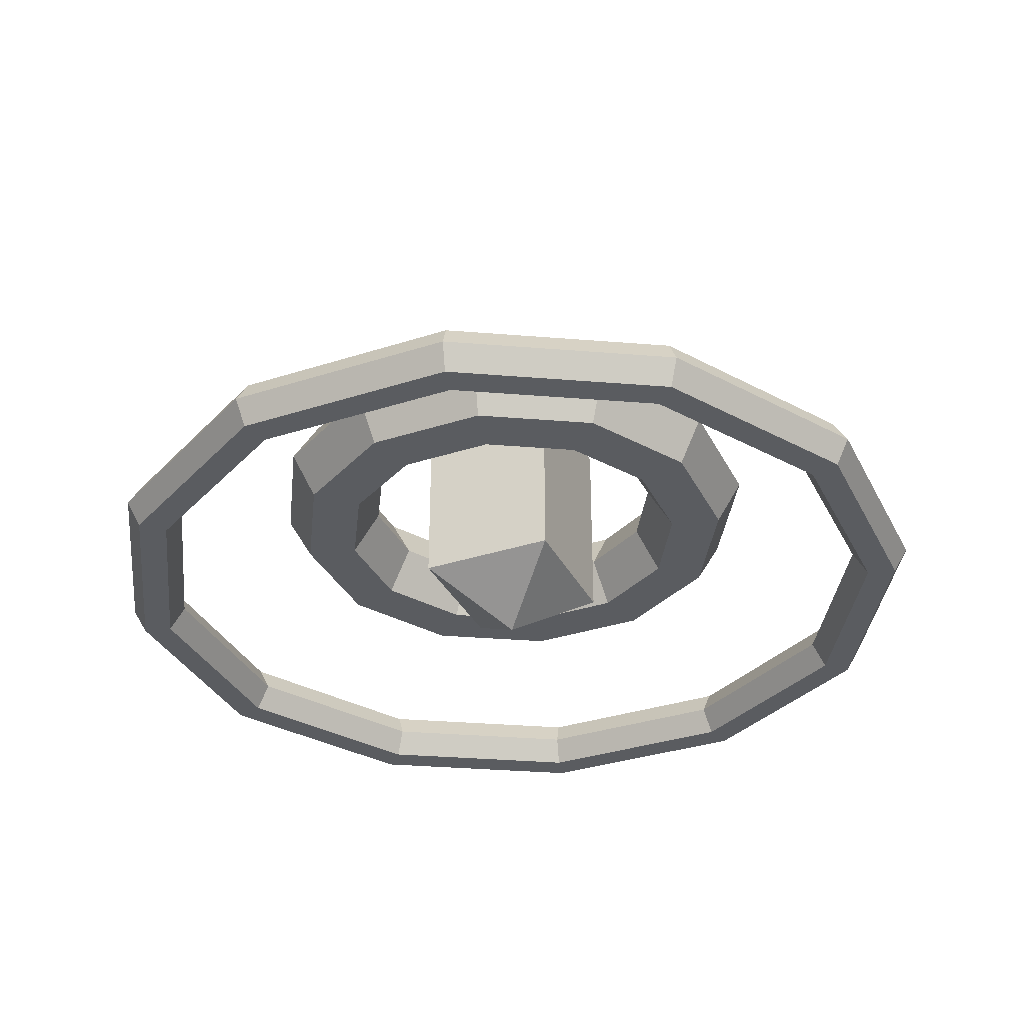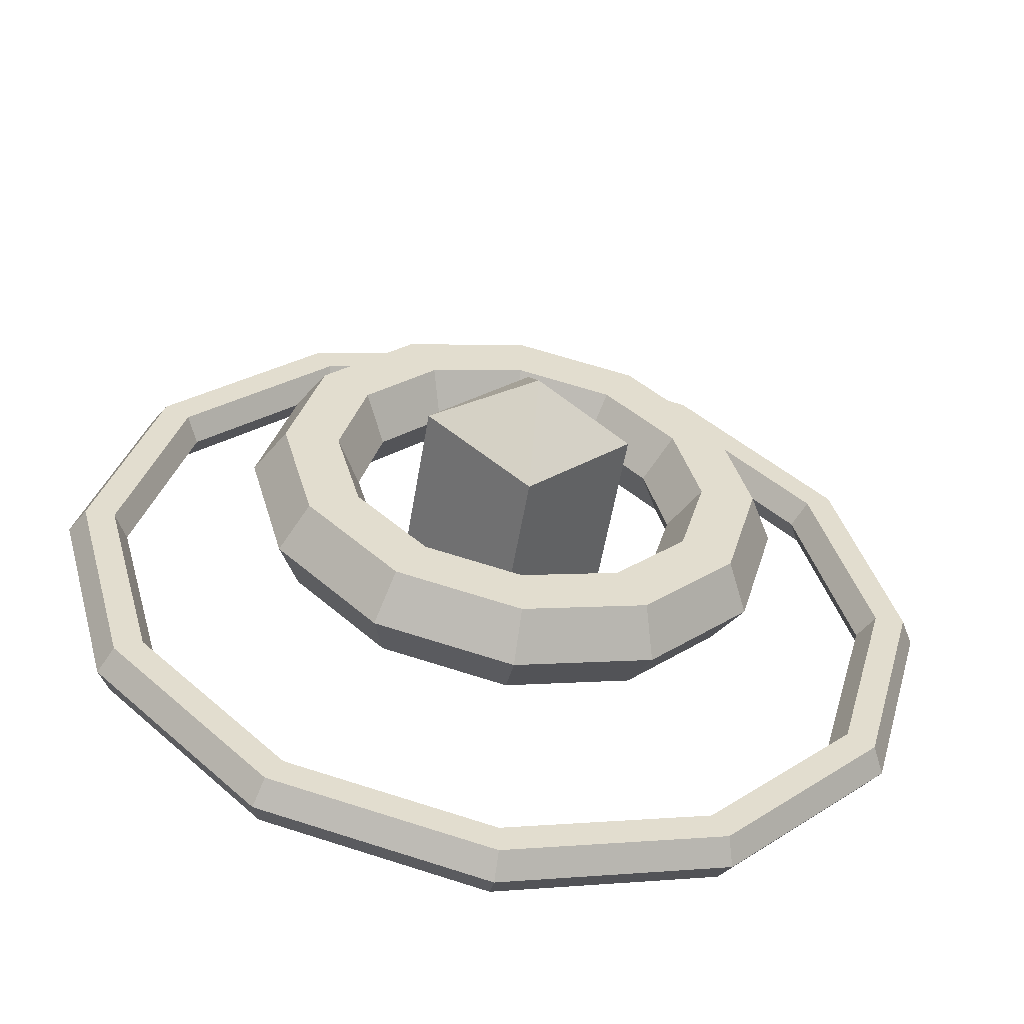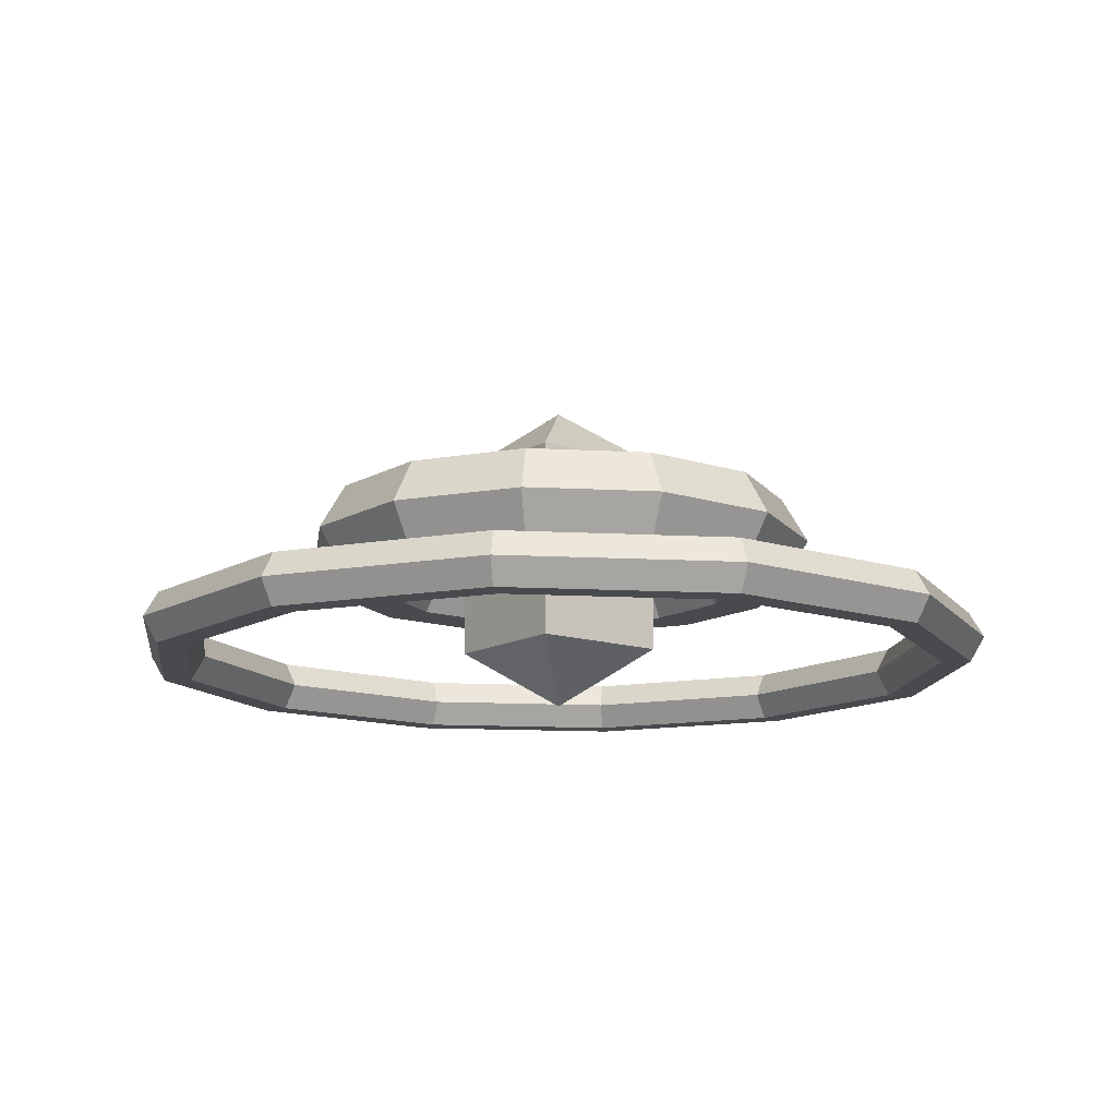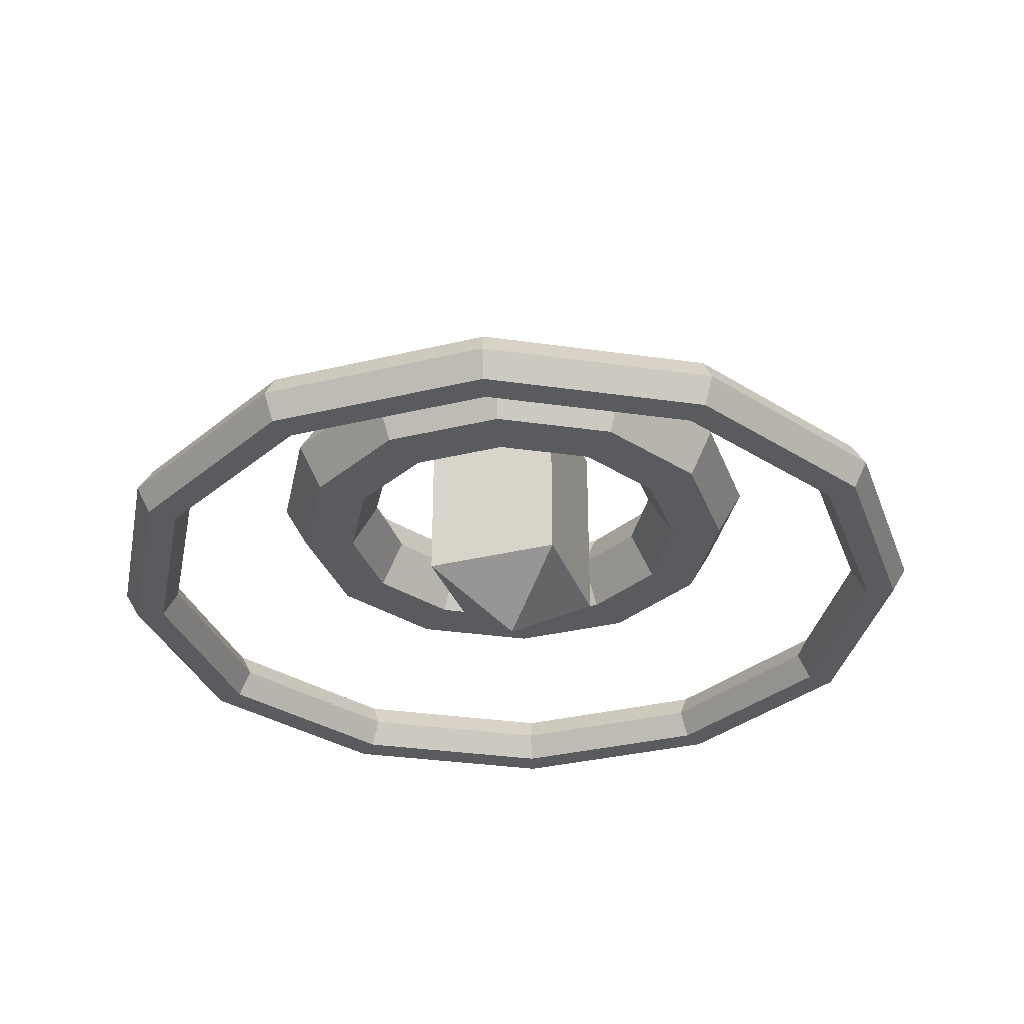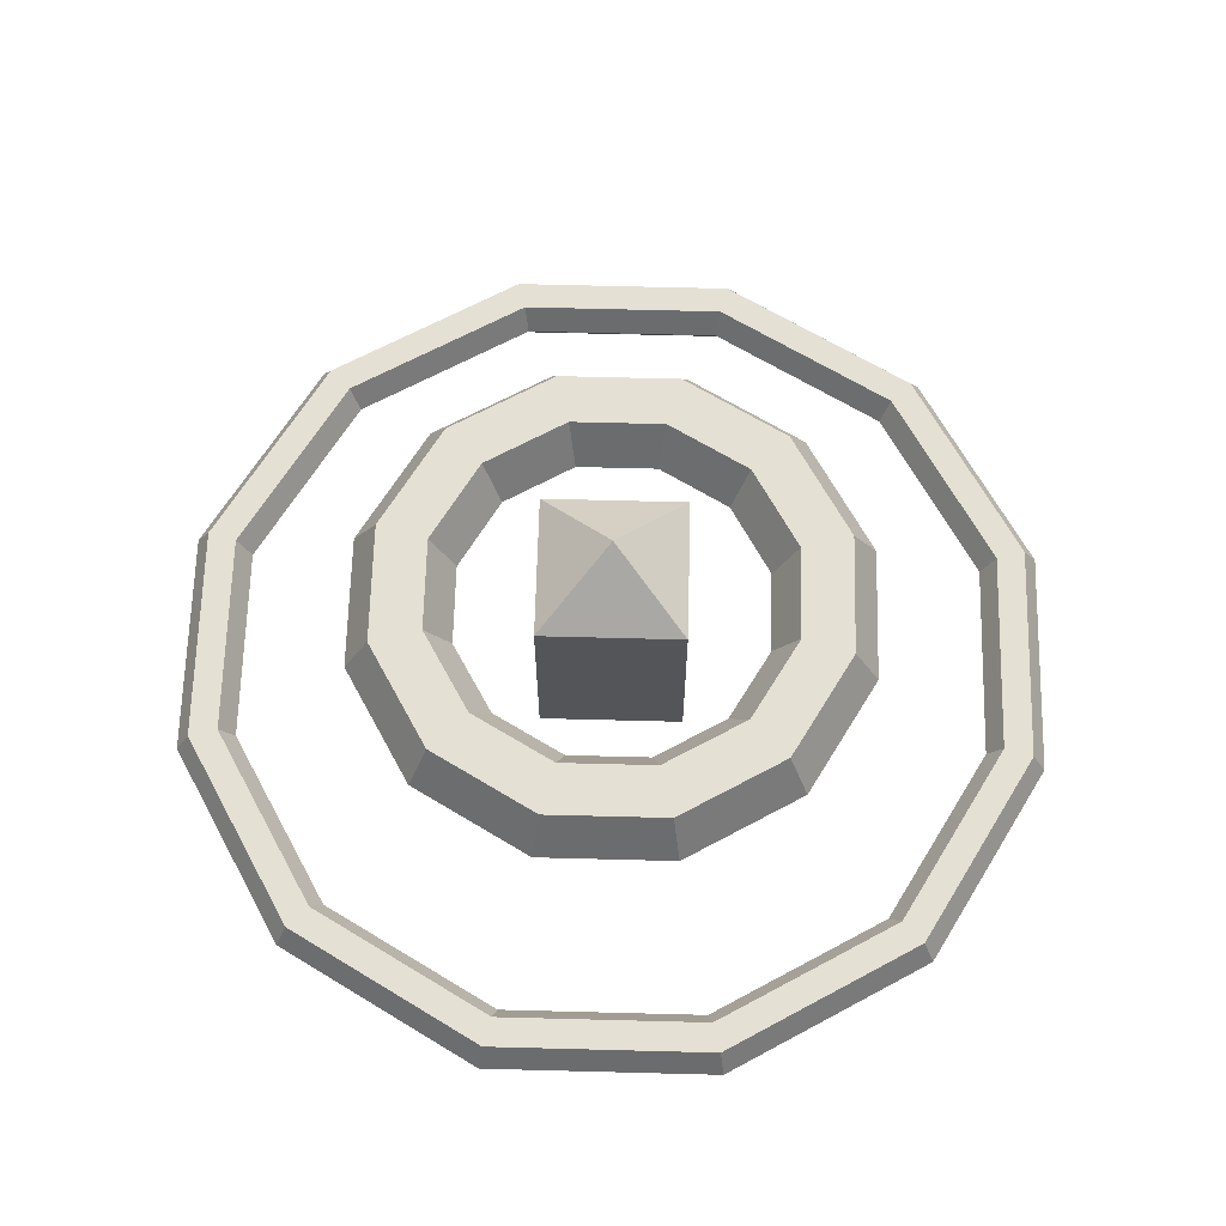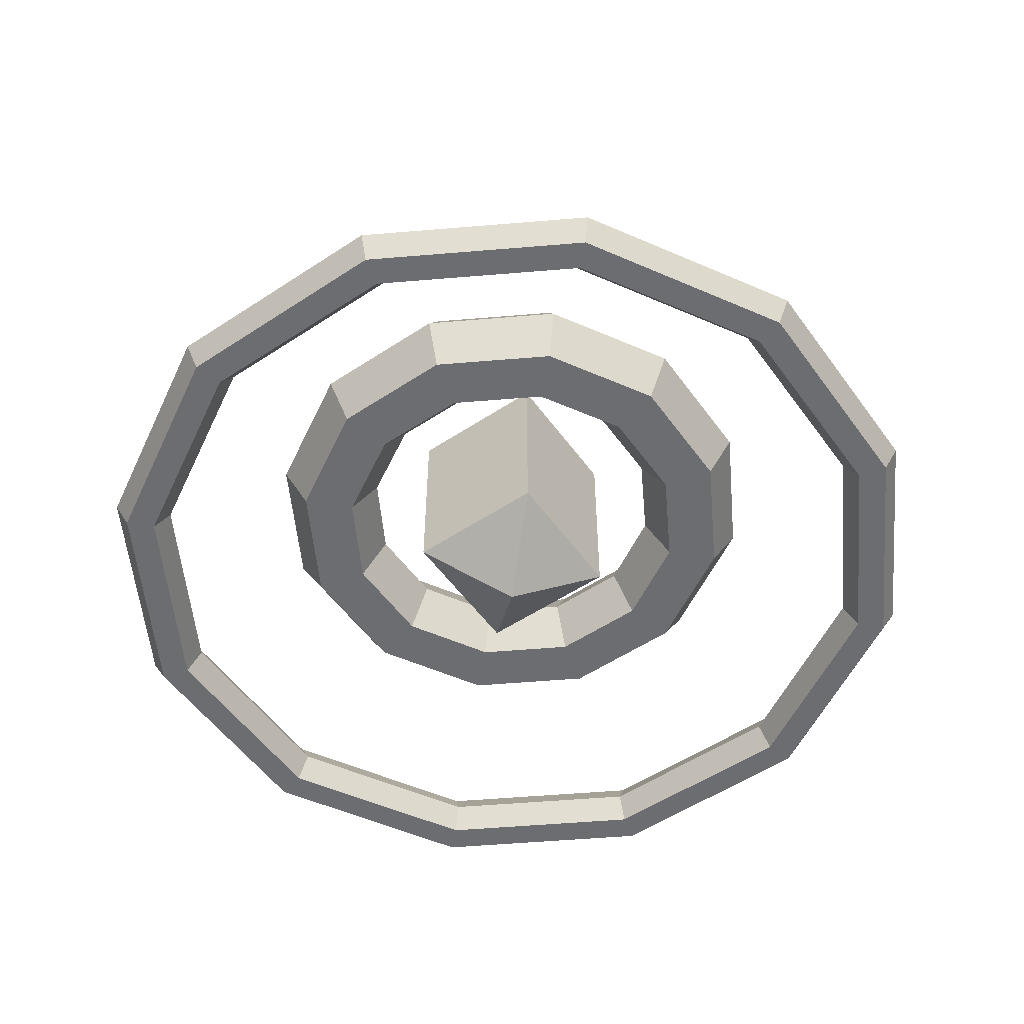
<metadata>
{"format":"obj","ext":"obj","renderer":"f3d","projection":"perspective","resolution":1024,"background":"white","views":[{"elev":-34.0,"azim":-21.3,"up":"+Z"},{"elev":-55.3,"azim":-9.5,"up":"+Y"},{"elev":-12.8,"azim":-172.3,"up":"+Z"},{"elev":-32.7,"azim":-116.3,"up":"+Z"},{"elev":65.5,"azim":136.5,"up":"+Z"},{"elev":-54.0,"azim":170.1,"up":"+Z"}]}
</metadata>
<code>
o Cube
v 0 1.5 0.5068
v 0 1.45 0.5934
v 0 1.35 0.5934
v -0 1.3 0.5068
v 0 1.35 0.4202
v 0 1.45 0.4202
v -0.75 1.299 0.5068
v -0.725 1.256 0.5934
v -0.675 1.169 0.5934
v -0.65 1.126 0.5068
v -0.675 1.169 0.4202
v -0.725 1.256 0.4202
v -1.299 0.75 0.5068
v -1.256 0.725 0.5934
v -1.169 0.675 0.5934
v -1.126 0.65 0.5068
v -1.169 0.675 0.4202
v -1.256 0.725 0.4202
v -1.5 0 0.5068
v -1.45 0 0.5934
v -1.35 0 0.5934
v -1.3 0 0.5068
v -1.35 0 0.4202
v -1.45 0 0.4202
v -1.299 -0.75 0.5068
v -1.256 -0.725 0.5934
v -1.169 -0.675 0.5934
v -1.126 -0.65 0.5068
v -1.169 -0.675 0.4202
v -1.256 -0.725 0.4202
v -0.75 -1.299 0.5068
v -0.725 -1.256 0.5934
v -0.675 -1.169 0.5934
v -0.65 -1.126 0.5068
v -0.675 -1.169 0.4202
v -0.725 -1.256 0.4202
v -0 -1.5 0.5068
v -0 -1.45 0.5934
v -0 -1.35 0.5934
v -0 -1.3 0.5068
v -0 -1.35 0.4202
v -0 -1.45 0.4202
v 0.75 -1.299 0.5068
v 0.725 -1.256 0.5934
v 0.675 -1.169 0.5934
v 0.65 -1.126 0.5068
v 0.675 -1.169 0.4202
v 0.725 -1.256 0.4202
v 1.299 -0.75 0.5068
v 1.256 -0.725 0.5934
v 1.169 -0.675 0.5934
v 1.126 -0.65 0.5068
v 1.169 -0.675 0.4202
v 1.256 -0.725 0.4202
v 1.5 0 0.5068
v 1.45 0 0.5934
v 1.35 0 0.5934
v 1.3 0 0.5068
v 1.35 0 0.4202
v 1.45 0 0.4202
v 1.299 0.75 0.5068
v 1.256 0.725 0.5934
v 1.169 0.675 0.5934
v 1.126 0.65 0.5068
v 1.169 0.675 0.4202
v 1.256 0.725 0.4202
v 0.75 1.299 0.5068
v 0.725 1.256 0.5934
v 0.675 1.169 0.5934
v 0.65 1.126 0.5068
v 0.675 1.169 0.4202
v 0.725 1.256 0.4202
v 0 0.8953 0.869
v 0 0.8057 1.024
v 0 0.6267 1.024
v 0 0.5372 0.869
v -0 0.6267 0.7139
v 0 0.8057 0.7139
v -0.4476 0.7753 0.869
v -0.4029 0.6978 1.024
v -0.3133 0.5427 1.024
v -0.2686 0.4652 0.869
v -0.3133 0.5427 0.7139
v -0.4029 0.6978 0.7139
v -0.7753 0.4476 0.869
v -0.6978 0.4029 1.024
v -0.5427 0.3133 1.024
v -0.4652 0.2686 0.869
v -0.5427 0.3133 0.7139
v -0.6978 0.4029 0.7139
v -0.8953 0 0.869
v -0.8057 0 1.024
v -0.6267 0 1.024
v -0.5372 0 0.869
v -0.6267 0 0.7139
v -0.8057 0 0.7139
v -0.7753 -0.4476 0.869
v -0.6978 -0.4029 1.024
v -0.5427 -0.3133 1.024
v -0.4652 -0.2686 0.869
v -0.5427 -0.3133 0.7139
v -0.6978 -0.4029 0.7139
v -0.4476 -0.7753 0.869
v -0.4029 -0.6978 1.024
v -0.3133 -0.5427 1.024
v -0.2686 -0.4652 0.869
v -0.3133 -0.5427 0.7139
v -0.4029 -0.6978 0.7139
v -0 -0.8953 0.869
v -0 -0.8057 1.024
v -0 -0.6267 1.024
v -0 -0.5372 0.869
v -0 -0.6267 0.7139
v -0 -0.8057 0.7139
v 0.4476 -0.7753 0.869
v 0.4029 -0.6978 1.024
v 0.3133 -0.5427 1.024
v 0.2686 -0.4652 0.869
v 0.3133 -0.5427 0.7139
v 0.4029 -0.6978 0.7139
v 0.7753 -0.4476 0.869
v 0.6978 -0.4029 1.024
v 0.5427 -0.3133 1.024
v 0.4652 -0.2686 0.869
v 0.5427 -0.3133 0.7139
v 0.6978 -0.4029 0.7139
v 0.8953 0 0.869
v 0.8057 0 1.024
v 0.6267 0 1.024
v 0.5372 0 0.869
v 0.6267 0 0.7139
v 0.8057 0 0.7139
v 0.7753 0.4476 0.869
v 0.6978 0.4029 1.024
v 0.5427 0.3133 1.024
v 0.4652 0.2686 0.869
v 0.5427 0.3133 0.7139
v 0.6978 0.4029 0.7139
v 0.4476 0.7753 0.869
v 0.4029 0.6978 1.024
v 0.3133 0.5427 1.024
v 0.2686 0.4652 0.869
v 0.3133 0.5427 0.7139
v 0.4029 0.6978 0.7139
v 0 -0 0.2934
v -0.3407 -0 0.492
v -0.3407 -0 1.173
v 0 0.3407 0.492
v 0 0.3407 1.173
v 0.3407 -0 0.492
v 0.3407 -0 1.173
v -0 -0.3407 0.492
v 0 -0.3407 1.173
v 0 -0 1.372
f 7 8 2
f 2 8 9
f 9 10 4
f 4 10 11
f 11 12 6
f 6 12 7
f 13 14 8
f 14 15 9
f 15 16 10
f 16 17 11
f 11 17 18
f 18 13 7
f 19 20 14
f 14 20 21
f 21 22 16
f 22 23 17
f 23 24 18
f 18 24 19
f 25 26 20
f 20 26 27
f 27 28 22
f 22 28 29
f 29 30 24
f 30 25 19
f 31 32 26
f 26 32 33
f 33 34 28
f 28 34 35
f 35 36 30
f 36 31 25
f 31 37 38
f 32 38 39
f 39 40 34
f 40 41 35
f 35 41 42
f 42 37 31
f 43 44 38
f 38 44 45
f 45 46 40
f 46 47 41
f 41 47 48
f 48 43 37
f 49 50 44
f 50 51 45
f 51 52 46
f 52 53 47
f 53 54 48
f 48 54 49
f 55 56 50
f 56 57 51
f 51 57 58
f 58 59 53
f 59 60 54
f 60 55 49
f 61 62 56
f 62 63 57
f 63 64 58
f 64 65 59
f 65 66 60
f 60 66 61
f 67 68 62
f 68 69 63
f 69 70 64
f 64 70 71
f 71 72 66
f 72 67 61
f 1 2 68
f 2 3 69
f 3 4 70
f 70 4 5
f 71 5 6
f 6 1 67
f 79 80 74
f 80 81 75
f 75 81 82
f 82 83 77
f 83 84 78
f 78 84 79
f 85 86 80
f 86 87 81
f 87 88 82
f 88 89 83
f 89 90 84
f 84 90 85
f 85 91 92
f 86 92 93
f 87 93 94
f 88 94 95
f 95 96 90
f 96 91 85
f 91 97 98
f 92 98 99
f 99 100 94
f 100 101 95
f 101 102 96
f 96 102 97
f 103 104 98
f 98 104 105
f 105 106 100
f 106 107 101
f 107 108 102
f 108 103 97
f 109 110 104
f 110 111 105
f 105 111 112
f 112 113 107
f 107 113 114
f 114 109 103
f 115 116 110
f 116 117 111
f 117 118 112
f 118 119 113
f 119 120 114
f 114 120 115
f 121 122 116
f 122 123 117
f 123 124 118
f 118 124 125
f 119 125 126
f 120 126 121
f 127 128 122
f 122 128 129
f 123 129 130
f 124 130 131
f 131 132 126
f 132 127 121
f 133 134 128
f 134 135 129
f 135 136 130
f 130 136 137
f 137 138 132
f 138 133 127
f 139 140 134
f 134 140 141
f 135 141 142
f 142 143 137
f 143 144 138
f 144 139 133
f 73 74 140
f 74 75 141
f 75 76 142
f 76 77 143
f 143 77 78
f 78 73 139
f 147 149 148
f 150 152 145
f 149 151 150
f 152 153 147
f 150 151 153
f 148 150 145
f 146 148 145
f 152 146 145
f 153 151 154
f 151 149 154
f 147 153 154
f 149 147 154
f 1 7 2
f 3 2 9
f 3 9 4
f 5 4 11
f 5 11 6
f 1 6 7
f 7 13 8
f 8 14 9
f 9 15 10
f 10 16 11
f 12 11 18
f 12 18 7
f 13 19 14
f 15 14 21
f 15 21 16
f 16 22 17
f 17 23 18
f 13 18 19
f 19 25 20
f 21 20 27
f 21 27 22
f 23 22 29
f 23 29 24
f 24 30 19
f 25 31 26
f 27 26 33
f 27 33 28
f 29 28 35
f 29 35 30
f 30 36 25
f 32 31 38
f 33 32 39
f 33 39 34
f 34 40 35
f 36 35 42
f 36 42 31
f 37 43 38
f 39 38 45
f 39 45 40
f 40 46 41
f 42 41 48
f 42 48 37
f 43 49 44
f 44 50 45
f 45 51 46
f 46 52 47
f 47 53 48
f 43 48 49
f 49 55 50
f 50 56 51
f 52 51 58
f 52 58 53
f 53 59 54
f 54 60 49
f 55 61 56
f 56 62 57
f 57 63 58
f 58 64 59
f 59 65 60
f 55 60 61
f 61 67 62
f 62 68 63
f 63 69 64
f 65 64 71
f 65 71 66
f 66 72 61
f 67 1 68
f 68 2 69
f 69 3 70
f 71 70 5
f 72 71 6
f 72 6 67
f 73 79 74
f 74 80 75
f 76 75 82
f 76 82 77
f 77 83 78
f 73 78 79
f 79 85 80
f 80 86 81
f 81 87 82
f 82 88 83
f 83 89 84
f 79 84 85
f 86 85 92
f 87 86 93
f 88 87 94
f 89 88 95
f 89 95 90
f 90 96 85
f 92 91 98
f 93 92 99
f 93 99 94
f 94 100 95
f 95 101 96
f 91 96 97
f 97 103 98
f 99 98 105
f 99 105 100
f 100 106 101
f 101 107 102
f 102 108 97
f 103 109 104
f 104 110 105
f 106 105 112
f 106 112 107
f 108 107 114
f 108 114 103
f 109 115 110
f 110 116 111
f 111 117 112
f 112 118 113
f 113 119 114
f 109 114 115
f 115 121 116
f 116 122 117
f 117 123 118
f 119 118 125
f 120 119 126
f 115 120 121
f 121 127 122
f 123 122 129
f 124 123 130
f 125 124 131
f 125 131 126
f 126 132 121
f 127 133 128
f 128 134 129
f 129 135 130
f 131 130 137
f 131 137 132
f 132 138 127
f 133 139 134
f 135 134 141
f 136 135 142
f 136 142 137
f 137 143 138
f 138 144 133
f 139 73 140
f 140 74 141
f 141 75 142
f 142 76 143
f 144 143 78
f 144 78 139
f 146 147 148
f 148 149 150
f 146 152 147
f 152 150 153

</code>
